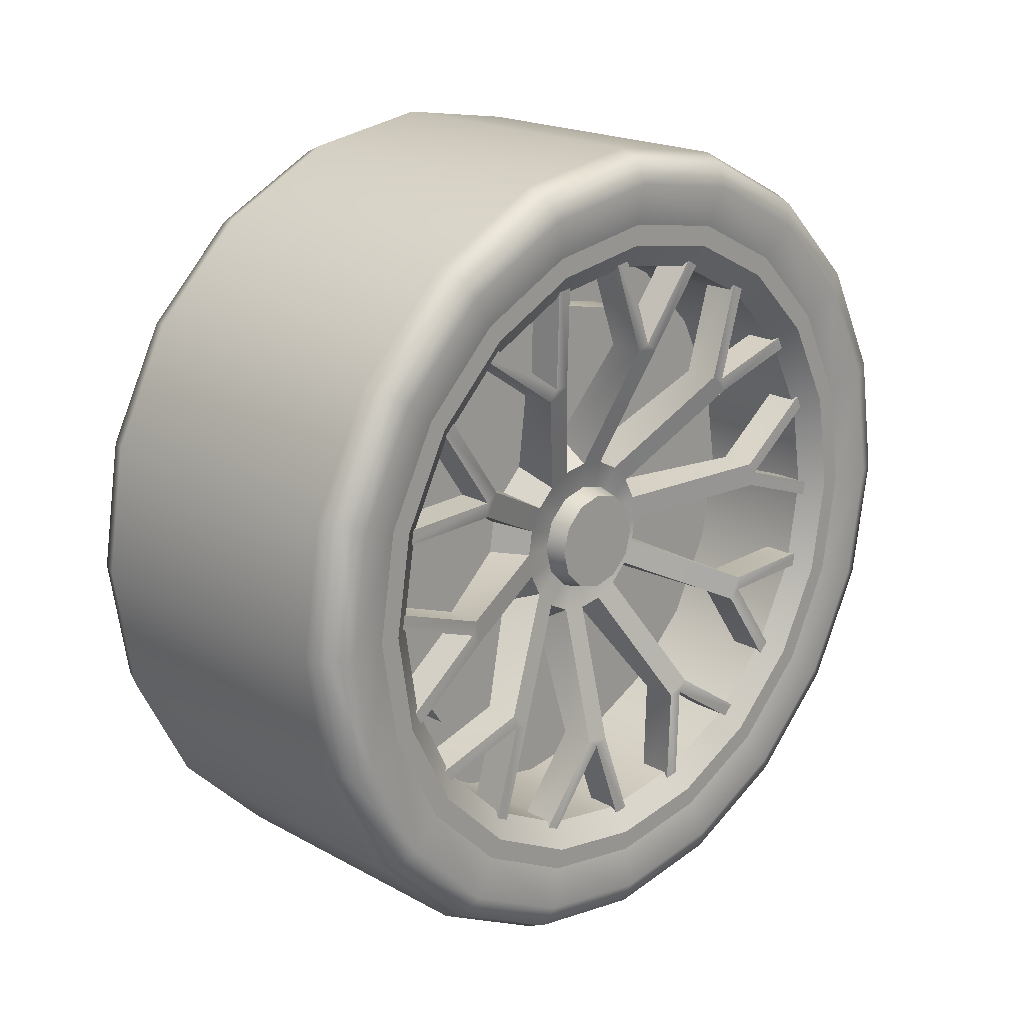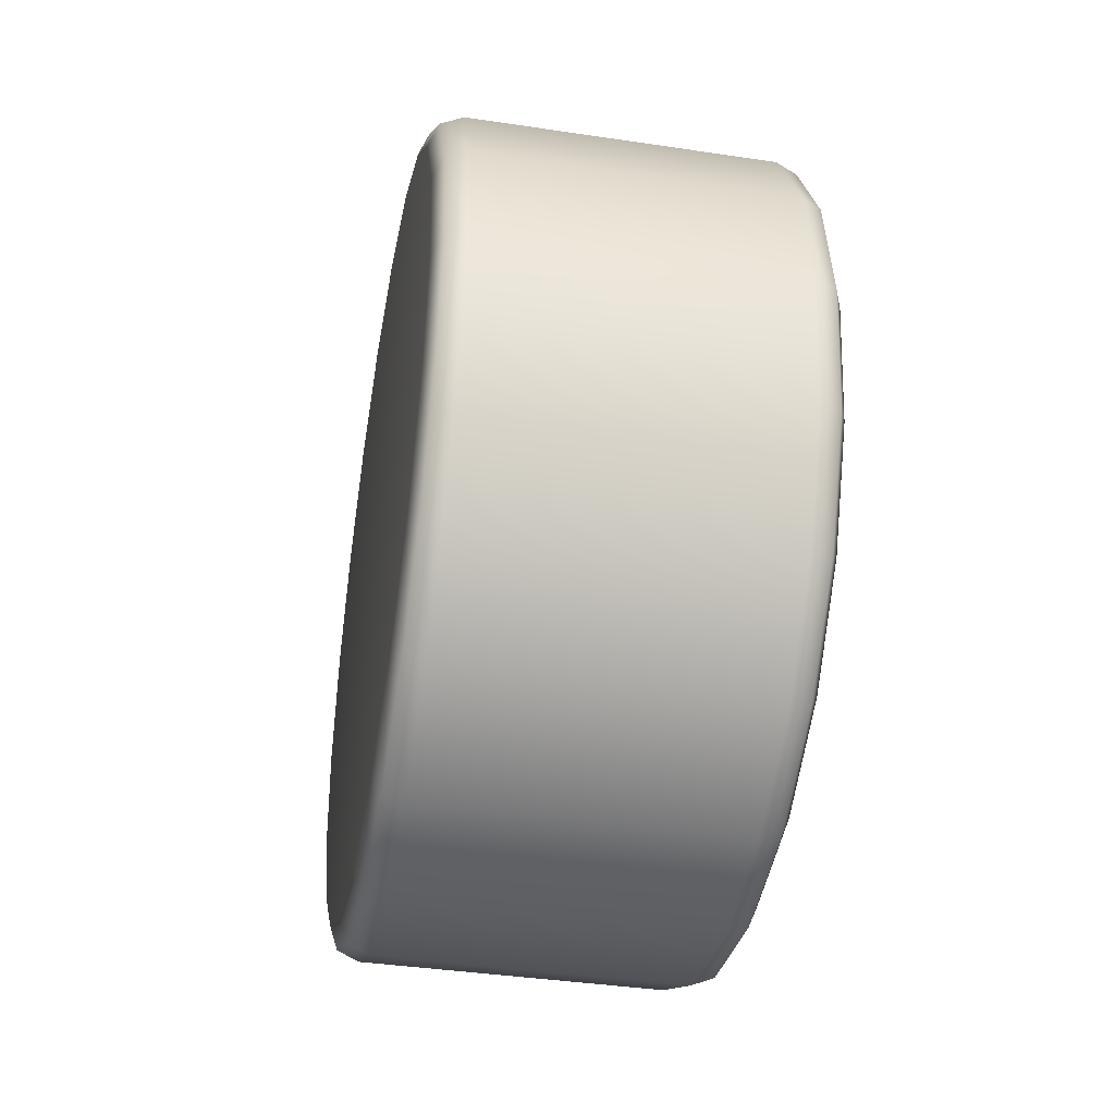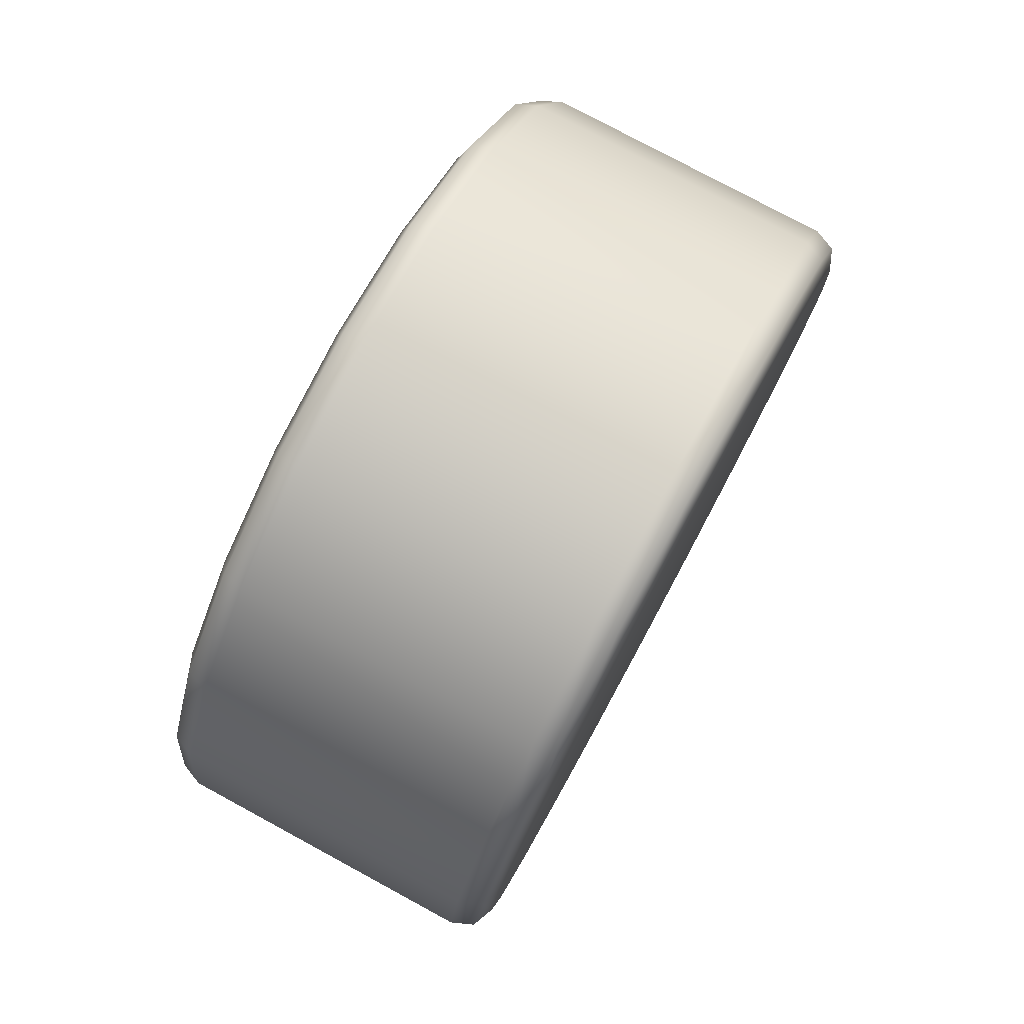
<metadata>
{"format":"obj","ext":"obj","renderer":"f3d","projection":"perspective","resolution":1024,"background":"white","views":[{"elev":19.6,"azim":-134.6,"up":"+Y"},{"elev":-39.7,"azim":169.5,"up":"+Z"},{"elev":78.2,"azim":28.4,"up":"+Z"}]}
</metadata>
<code>
g default
v -70.18 34.6 128.2
v -100 61.71 119.4
v -100 57.67 111.4
v -100 51.36 105.1
v -100 43.41 101.1
v -100 34.6 99.66
v -100 25.79 101.1
v -100 17.84 105.1
v -100 11.53 111.4
v -100 7.483 119.4
v -100 6.088 128.2
v -100 7.483 137
v -100 11.53 144.9
v -100 17.84 151.2
v -100 25.79 155.3
v -100 34.6 156.7
v -100 43.41 155.3
v -100 51.36 151.2
v -100 57.67 144.9
v -100 61.71 137
v -100 63.11 128.2
v -100 60.09 119.9
v -100 56.29 112.4
v -100 50.36 106.5
v -100 42.88 102.7
v -100 34.6 101.4
v -100 26.32 102.7
v -100 18.84 106.5
v -100 12.91 112.4
v -100 9.104 119.9
v -100 7.792 128.2
v -100 9.104 136.5
v -100 12.91 143.9
v -100 18.84 149.9
v -100 26.32 153.7
v -100 34.6 155
v -100 42.88 153.7
v -100 50.36 149.9
v -100 56.29 143.9
v -100 60.09 136.5
v -100 61.41 128.2
v -98.53 58.19 120.5
v -98.53 54.66 113.6
v -98.53 49.18 108.1
v -98.53 42.26 104.6
v -98.53 34.6 103.4
v -98.53 26.93 104.6
v -98.53 20.02 108.1
v -98.53 14.53 113.6
v -98.53 11.01 120.5
v -98.53 9.796 128.2
v -98.53 11.01 135.8
v -98.53 14.53 142.8
v -98.53 20.02 148.2
v -98.53 26.93 151.8
v -98.53 34.6 153
v -98.53 42.26 151.8
v -98.53 49.18 148.2
v -98.53 54.66 142.8
v -98.53 58.19 135.8
v -98.53 59.4 128.2
v -88 58.19 120.5
v -88 54.66 113.6
v -88 34.6 128.2
v -88 49.18 108.1
v -88 42.26 104.6
v -88 34.6 103.4
v -88 26.93 104.6
v -88 20.02 108.1
v -88 14.53 113.6
v -88 11.01 120.5
v -88 9.796 128.2
v -88 11.01 135.8
v -88 14.53 142.8
v -88 20.02 148.2
v -88 26.93 151.8
v -88 34.6 153
v -88 42.26 151.8
v -88 49.18 148.2
v -88 54.66 142.8
v -88 58.19 135.8
v -88 59.4 128.2
v -99.92 66.74 117.7
v -98.09 67.47 117.5
v -100.7 64.97 118.3
v -99.92 61.94 108.3
v -98.09 62.56 107.9
v -100.7 60.43 109.4
v -99.92 54.46 100.8
v -98.09 54.91 100.2
v -100.7 53.37 102.3
v -99.92 45.04 96.04
v -98.09 45.28 95.31
v -100.7 44.47 97.8
v -99.92 34.6 94.38
v -98.09 34.6 93.61
v -100.7 34.6 96.24
v -99.92 24.16 96.04
v -98.09 23.92 95.31
v -100.7 24.73 97.8
v -99.92 14.74 100.8
v -98.09 14.29 100.2
v -100.7 15.83 102.3
v -99.92 7.262 108.3
v -98.09 6.64 107.9
v -100.7 8.764 109.4
v -99.92 2.463 117.7
v -98.09 1.732 117.5
v -100.7 4.228 118.3
v -99.92 0.8091 128.2
v -98.09 0.04035 128.2
v -100.7 2.665 128.2
v -99.92 2.463 138.6
v -98.09 1.732 138.9
v -100.7 4.228 138
v -99.92 7.262 148
v -98.09 6.64 148.5
v -100.7 8.764 146.9
v -99.92 14.74 155.5
v -98.09 14.29 156.1
v -100.7 15.83 154
v -99.92 24.16 160.3
v -98.09 23.92 161
v -100.7 24.73 158.5
v -99.92 34.6 162
v -98.09 34.6 162.7
v -100.7 34.6 160.1
v -99.92 45.04 160.3
v -98.09 45.28 161
v -100.7 44.47 158.5
v -99.92 54.46 155.5
v -98.09 54.91 156.1
v -100.7 53.37 154
v -99.92 61.94 148
v -98.09 62.56 148.5
v -100.7 60.43 146.9
v -99.92 66.74 138.6
v -98.09 67.47 138.9
v -100.7 64.97 138
v -99.92 68.39 128.2
v -98.09 69.16 128.2
v -100.7 66.53 128.2
v -70.94 66.74 117.7
v -72.77 67.47 117.5
v -70.18 64.97 118.3
v -70.94 61.94 108.3
v -72.77 62.56 107.9
v -70.18 60.43 109.4
v -70.94 54.46 100.8
v -72.77 54.91 100.2
v -70.18 53.37 102.3
v -70.94 45.04 96.04
v -72.77 45.28 95.31
v -70.18 44.47 97.8
v -70.94 34.6 94.38
v -72.77 34.6 93.61
v -70.18 34.6 96.24
v -70.94 24.16 96.04
v -72.77 23.92 95.31
v -70.18 24.73 97.8
v -70.94 14.74 100.8
v -72.77 14.29 100.2
v -70.18 15.83 102.3
v -70.94 7.262 108.3
v -72.77 6.64 107.9
v -70.18 8.764 109.4
v -70.94 2.463 117.7
v -72.77 1.732 117.5
v -70.18 4.228 118.3
v -70.94 0.8091 128.2
v -72.77 0.04035 128.2
v -70.18 2.665 128.2
v -70.94 2.463 138.6
v -72.77 1.732 138.9
v -70.18 4.228 138
v -70.94 7.262 148
v -72.77 6.64 148.5
v -70.18 8.764 146.9
v -70.94 14.74 155.5
v -72.77 14.29 156.1
v -70.18 15.83 154
v -70.94 24.16 160.3
v -72.77 23.92 161
v -70.18 24.73 158.5
v -70.94 34.6 162
v -72.77 34.6 162.7
v -70.18 34.6 160.1
v -70.94 45.04 160.3
v -72.77 45.28 161
v -70.18 44.47 158.5
v -70.94 54.46 155.5
v -72.77 54.91 156.1
v -70.18 53.37 154
v -70.94 61.94 148
v -72.77 62.56 148.5
v -70.18 60.43 146.9
v -70.94 66.74 138.6
v -72.77 67.47 138.9
v -70.18 64.97 138
v -70.94 68.39 128.2
v -72.77 69.16 128.2
v -70.18 66.53 128.2
v -96.06 38.23 126.1
v -96.06 36.7 124.5
v -96.06 34.6 124
v -96.06 32.5 124.5
v -96.06 30.97 126.1
v -96.06 30.41 128.2
v -96.06 30.97 130.3
v -96.06 32.5 131.8
v -96.06 34.6 132.4
v -96.06 36.7 131.8
v -96.06 38.23 130.3
v -96.06 38.79 128.2
v -94 38.63 125.8
v -94 36.93 124.1
v -94 34.6 123.5
v -94 32.27 124.1
v -94 30.57 125.8
v -94 29.95 128.2
v -94 30.57 130.5
v -94 32.27 132.2
v -94 34.6 132.8
v -94 36.93 132.2
v -94 38.63 130.5
v -94 39.25 128.2
v -96.06 34.6 128.2
v -94.3 40.96 126.1
v -94.3 40.01 124.2
v -94.3 38.53 122.8
v -94.3 36.67 121.8
v -94.3 34.6 121.5
v -94.3 32.53 121.8
v -94.3 30.67 122.8
v -94.3 29.19 124.2
v -94.3 28.24 126.1
v -94.3 27.91 128.2
v -94.3 28.24 130.2
v -94.3 29.19 132.1
v -94.3 30.67 133.6
v -94.3 32.53 134.5
v -94.3 34.6 134.9
v -94.3 36.67 134.5
v -94.3 38.53 133.6
v -94.3 40.01 132.1
v -94.3 40.96 130.2
v -94.3 41.28 128.2
v -94.3 34.6 128.2
v -98.89 50.59 121.2
v -98.89 49.64 119.3
v -98.89 43.43 113.1
v -98.89 41.57 112.2
v -98.89 32.91 110.8
v -98.89 30.84 111.1
v -98.89 23.03 115.1
v -98.89 21.55 116.6
v -98.89 17.57 124.4
v -98.89 17.24 126.5
v -98.89 18.61 135.1
v -98.89 19.56 137
v -98.89 25.76 143.2
v -98.89 27.63 144.2
v -98.89 36.29 145.5
v -98.89 38.36 145.2
v -98.89 46.17 141.2
v -98.89 47.65 139.7
v -98.89 51.63 131.9
v -98.89 51.96 129.9
v -98.89 52.36 131
v -98.89 50.62 120
v -98.89 42.76 112.2
v -98.89 31.79 110.4
v -98.89 21.88 115.5
v -98.89 16.84 125.4
v -98.89 18.58 136.3
v -98.89 26.44 144.2
v -98.89 37.41 145.9
v -98.89 47.31 140.9
v -98.89 61.48 121.5
v -98.89 61.51 120.3
v -98.89 52.44 107
v -98.89 51.77 106
v -98.89 36.58 100.6
v -98.89 35.46 100.2
v -98.89 19.97 104.7
v -98.89 18.83 105
v -98.89 8.946 117.7
v -98.89 8.217 118.7
v -98.89 7.719 134.8
v -98.89 7.684 136
v -98.89 16.76 149.3
v -98.89 17.43 150.3
v -98.89 32.61 155.8
v -98.89 33.74 156.2
v -98.89 49.23 151.7
v -98.89 50.37 151.3
v -98.89 60.25 138.6
v -98.89 60.98 137.7
v -98.89 62.62 127.3
v -98.89 62.22 126.2
v -98.89 56.76 111
v -98.89 55.78 110.3
v -98.89 42.44 101.3
v -98.89 41.25 101.3
v -98.89 25.12 101.8
v -98.89 24.18 102.5
v -98.89 11.42 112.4
v -98.89 11.09 113.5
v -98.89 6.579 129
v -98.89 6.981 130.2
v -98.89 12.44 145.3
v -98.89 13.42 146
v -98.89 26.76 155.1
v -98.89 27.95 155.1
v -98.89 44.08 154.6
v -98.89 45.02 153.8
v -98.89 57.77 143.9
v -98.89 58.11 142.8
v -91.37 41.48 123.2
v -91.37 39.6 121.3
v -91.37 37.23 120.1
v -91.37 34.6 119.7
v -91.37 31.97 120.1
v -91.37 29.6 121.3
v -91.37 27.72 123.2
v -91.37 26.51 125.5
v -91.37 26.09 128.2
v -91.37 26.51 130.8
v -91.37 27.72 133.2
v -91.37 29.6 135.1
v -91.37 31.97 136.3
v -91.37 34.6 136.7
v -91.37 37.23 136.3
v -91.37 39.6 135.1
v -91.37 41.48 133.2
v -91.37 42.69 130.8
v -91.37 43.11 128.2
v -91.37 42.69 125.5
v -95.96 50.59 121.2
v -95.96 49.64 119.3
v -95.96 43.43 113.1
v -95.96 41.57 112.2
v -95.96 32.91 110.8
v -95.96 30.84 111.1
v -95.96 23.03 115.1
v -95.96 21.55 116.6
v -95.96 17.57 124.4
v -95.96 17.24 126.5
v -95.96 18.61 135.1
v -95.96 19.56 137
v -95.96 25.76 143.2
v -95.96 27.63 144.2
v -95.96 36.29 145.5
v -95.96 38.36 145.2
v -95.96 46.17 141.2
v -95.96 47.65 139.7
v -95.96 51.63 131.9
v -95.96 51.96 129.9
v -95.96 61.48 121.5
v -95.96 50.62 120
v -95.96 61.51 120.3
v -95.96 52.44 107
v -95.96 42.76 112.2
v -95.96 51.77 106
v -95.96 36.58 100.6
v -95.96 31.79 110.4
v -95.96 35.46 100.2
v -95.96 19.97 104.7
v -95.96 21.88 115.5
v -95.96 18.83 105
v -95.96 8.946 117.7
v -95.96 16.84 125.4
v -95.96 8.217 118.7
v -95.96 7.719 134.8
v -95.96 18.58 136.3
v -95.96 7.684 136
v -95.97 16.76 149.3
v -95.96 26.44 144.2
v -95.97 17.43 150.3
v -95.96 32.61 155.8
v -95.96 37.41 145.9
v -95.96 33.74 156.2
v -95.96 49.23 151.7
v -95.96 47.31 140.9
v -95.96 50.37 151.3
v -95.96 60.25 138.6
v -95.96 52.36 131
v -95.96 60.98 137.7
v -95.96 62.62 127.3
v -95.96 62.22 126.2
v -95.96 56.76 111
v -95.96 55.78 110.3
v -95.96 42.44 101.3
v -95.96 41.25 101.3
v -95.96 25.12 101.8
v -95.96 24.18 102.5
v -95.97 11.42 112.4
v -95.97 11.09 113.5
v -95.96 6.579 129
v -95.96 6.981 130.2
v -95.96 12.44 145.3
v -95.96 13.42 146
v -95.96 26.76 155.1
v -95.96 27.95 155.1
v -95.96 44.08 154.6
v -95.96 45.02 153.8
v -95.96 57.77 143.9
v -95.96 58.11 142.8
v -91.17 53.22 120.5
v -91.17 48.85 113.9
v -91.17 42.31 109.6
v -91.17 34.6 108
v -91.17 26.89 109.6
v -91.17 20.35 113.9
v -91.17 15.98 120.5
v -91.17 14.45 128.2
v -91.17 15.98 135.9
v -91.17 20.35 142.4
v -91.17 26.89 146.8
v -91.17 34.6 148.3
v -91.17 42.31 146.8
v -91.17 48.85 142.4
v -91.17 53.22 135.9
v -91.17 54.75 128.2
v -86.26 53.22 120.5
v -86.26 48.85 113.9
v -86.26 42.31 109.6
v -86.26 34.6 108
v -86.26 26.89 109.6
v -86.26 20.35 113.9
v -86.26 15.98 120.5
v -86.26 14.45 128.2
v -86.26 15.98 135.9
v -86.26 20.35 142.4
v -86.26 26.89 146.8
v -86.26 34.6 148.3
v -86.26 42.31 146.8
v -86.26 48.85 142.4
v -86.26 53.22 135.9
v -86.26 54.75 128.2
v -91.17 34.6 128.2
g Wheel_FR Lamborginhi_Aventador
f 63 64 62
f 65 64 63
f 66 64 65
f 67 64 66
f 68 64 67
f 69 64 68
f 70 64 69
f 71 64 70
f 72 64 71
f 73 64 72
f 74 64 73
f 75 64 74
f 76 64 75
f 77 64 76
f 78 64 77
f 79 64 78
f 80 64 79
f 81 64 80
f 82 64 81
f 62 64 82
f 3 23 22 2
f 4 24 23 3
f 5 25 24 4
f 6 26 25 5
f 7 27 26 6
f 8 28 27 7
f 9 29 28 8
f 10 30 29 9
f 11 31 30 10
f 12 32 31 11
f 13 33 32 12
f 14 34 33 13
f 15 35 34 14
f 16 36 35 15
f 17 37 36 16
f 18 38 37 17
f 19 39 38 18
f 20 40 39 19
f 21 41 40 20
f 2 22 41 21
f 23 43 42 22
f 24 44 43 23
f 25 45 44 24
f 26 46 45 25
f 27 47 46 26
f 28 48 47 27
f 29 49 48 28
f 30 50 49 29
f 31 51 50 30
f 32 52 51 31
f 33 53 52 32
f 34 54 53 33
f 35 55 54 34
f 36 56 55 35
f 37 57 56 36
f 38 58 57 37
f 39 59 58 38
f 40 60 59 39
f 41 61 60 40
f 22 42 61 41
f 43 63 62 42
f 44 65 63 43
f 45 66 65 44
f 46 67 66 45
f 47 68 67 46
f 48 69 68 47
f 49 70 69 48
f 50 71 70 49
f 51 72 71 50
f 52 73 72 51
f 53 74 73 52
f 54 75 74 53
f 55 76 75 54
f 56 77 76 55
f 57 78 77 56
f 58 79 78 57
f 59 80 79 58
f 60 81 80 59
f 61 82 81 60
f 42 62 82 61
f 84 87 86 83
f 83 86 88 85
f 85 142 140 83
f 83 140 141 84
f 87 90 89 86
f 86 89 91 88
f 90 93 92 89
f 89 92 94 91
f 93 96 95 92
f 92 95 97 94
f 96 99 98 95
f 95 98 100 97
f 99 102 101 98
f 98 101 103 100
f 102 105 104 101
f 101 104 106 103
f 105 108 107 104
f 104 107 109 106
f 108 111 110 107
f 107 110 112 109
f 111 114 113 110
f 110 113 115 112
f 114 117 116 113
f 113 116 118 115
f 117 120 119 116
f 116 119 121 118
f 120 123 122 119
f 119 122 124 121
f 123 126 125 122
f 122 125 127 124
f 126 129 128 125
f 125 128 130 127
f 129 132 131 128
f 128 131 133 130
f 132 135 134 131
f 131 134 136 133
f 135 138 137 134
f 134 137 139 136
f 138 141 140 137
f 137 140 142 139
f 144 201 200 143
f 143 200 202 145
f 145 148 146 143
f 143 146 147 144
f 148 151 149 146
f 146 149 150 147
f 151 154 152 149
f 149 152 153 150
f 154 157 155 152
f 152 155 156 153
f 157 160 158 155
f 155 158 159 156
f 160 163 161 158
f 158 161 162 159
f 163 166 164 161
f 161 164 165 162
f 166 169 167 164
f 164 167 168 165
f 169 172 170 167
f 167 170 171 168
f 172 175 173 170
f 170 173 174 171
f 175 178 176 173
f 173 176 177 174
f 178 181 179 176
f 176 179 180 177
f 181 184 182 179
f 179 182 183 180
f 184 187 185 182
f 182 185 186 183
f 187 190 188 185
f 185 188 189 186
f 190 193 191 188
f 188 191 192 189
f 193 196 194 191
f 191 194 195 192
f 196 199 197 194
f 194 197 198 195
f 199 202 200 197
f 197 200 201 198
f 84 144 147 87
f 87 147 150 90
f 90 150 153 93
f 93 153 156 96
f 96 156 159 99
f 99 159 162 102
f 102 162 165 105
f 105 165 168 108
f 108 168 171 111
f 111 171 174 114
f 114 174 177 117
f 117 177 180 120
f 120 180 183 123
f 123 183 186 126
f 126 186 189 129
f 129 189 192 132
f 132 192 195 135
f 135 195 198 138
f 138 198 201 141
f 141 201 144 84
f 145 1 148
f 148 1 151
f 151 1 154
f 154 1 157
f 157 1 160
f 160 1 163
f 163 1 166
f 166 1 169
f 169 1 172
f 172 1 175
f 175 1 178
f 178 1 181
f 181 1 184
f 184 1 187
f 187 1 190
f 190 1 193
f 193 1 196
f 196 1 199
f 199 1 202
f 202 1 145
f 88 3 2 85
f 91 4 3 88
f 94 5 4 91
f 97 6 5 94
f 100 7 6 97
f 103 8 7 100
f 106 9 8 103
f 109 10 9 106
f 112 11 10 109
f 115 12 11 112
f 118 13 12 115
f 121 14 13 118
f 124 15 14 121
f 127 16 15 124
f 130 17 16 127
f 133 18 17 130
f 136 19 18 133
f 139 20 19 136
f 142 21 20 139
f 85 2 21 142
f 203 215 216 204
f 204 216 217 205
f 205 217 218 206
f 206 218 219 207
f 207 219 220 208
f 208 220 221 209
f 209 221 222 210
f 210 222 223 211
f 211 223 224 212
f 212 224 225 213
f 213 225 226 214
f 214 226 215 203
f 204 227 203
f 205 227 204
f 206 227 205
f 207 227 206
f 208 227 207
f 209 227 208
f 210 227 209
f 211 227 210
f 212 227 211
f 213 227 212
f 214 227 213
f 203 227 214
f 229 248 228
f 230 248 229
f 231 248 230
f 232 248 231
f 233 248 232
f 234 248 233
f 235 248 234
f 236 248 235
f 237 248 236
f 238 248 237
f 239 248 238
f 240 248 239
f 241 248 240
f 242 248 241
f 243 248 242
f 244 248 243
f 245 248 244
f 246 248 245
f 247 248 246
f 228 248 247
f 270 250 249
f 271 252 251
f 272 254 253
f 256 235 234 255
f 258 237 236 257
f 260 239 238 259
f 262 241 240 261
f 264 243 242 263
f 278 266 265
f 269 268 267
f 249 279 280 270
f 251 281 282 271
f 253 283 284 272
f 255 285 286 273
f 257 287 288 274
f 259 289 290 275
f 261 291 292 276
f 263 293 294 277
f 265 295 296 278
f 267 297 298 269
f 269 299 300 268
f 270 301 302 250
f 271 303 304 252
f 272 305 306 254
f 273 307 308 256
f 274 309 310 258
f 275 311 312 260
f 276 313 314 262
f 277 315 316 264
f 278 317 318 266
f 268 247 246 267
f 250 229 228 249
f 252 231 230 251
f 254 233 232 253
f 273 256 255
f 274 258 257
f 275 260 259
f 276 262 261
f 277 264 263
f 266 245 244 265
f 229 319 320 230
f 231 321 322 232
f 233 323 324 234
f 235 325 326 236
f 237 327 328 238
f 239 329 330 240
f 241 331 332 242
f 243 333 334 244
f 245 335 336 246
f 247 337 338 228
f 228 338 339 249
f 250 340 319 229
f 230 320 341 251
f 252 342 321 231
f 232 322 343 253
f 254 344 323 233
f 234 324 345 255
f 256 346 325 235
f 236 326 347 257
f 258 348 327 237
f 238 328 349 259
f 260 350 329 239
f 240 330 351 261
f 262 352 331 241
f 242 332 353 263
f 264 354 333 243
f 244 334 355 265
f 266 356 335 245
f 246 336 357 267
f 268 358 337 247
f 249 339 359 279
f 280 361 360 270
f 251 341 362 281
f 282 364 363 271
f 253 343 365 283
f 284 367 366 272
f 255 345 368 285
f 286 370 369 273
f 257 347 371 287
f 288 373 372 274
f 259 349 374 289
f 290 376 375 275
f 261 351 377 291
f 292 379 378 276
f 263 353 380 293
f 294 382 381 277
f 265 355 383 295
f 296 385 384 278
f 267 357 386 297
f 298 388 387 269
f 269 387 389 299
f 300 390 358 268
f 270 360 391 301
f 302 392 340 250
f 271 363 393 303
f 304 394 342 252
f 272 366 395 305
f 306 396 344 254
f 273 369 397 307
f 308 398 346 256
f 274 372 399 309
f 310 400 348 258
f 275 375 401 311
f 312 402 350 260
f 276 378 403 313
f 314 404 352 262
f 277 381 405 315
f 316 406 354 264
f 278 384 407 317
f 318 408 356 266
f 409 425 426 410
f 410 426 427 411
f 411 427 428 412
f 412 428 429 413
f 413 429 430 414
f 414 430 431 415
f 415 431 432 416
f 416 432 433 417
f 417 433 434 418
f 418 434 435 419
f 419 435 436 420
f 420 436 437 421
f 421 437 438 422
f 422 438 439 423
f 423 439 440 424
f 424 440 425 409
f 410 441 409
f 411 441 410
f 412 441 411
f 413 441 412
f 414 441 413
f 415 441 414
f 416 441 415
f 417 441 416
f 418 441 417
f 419 441 418
f 420 441 419
f 421 441 420
f 422 441 421
f 423 441 422
f 424 441 423
f 409 441 424

</code>
